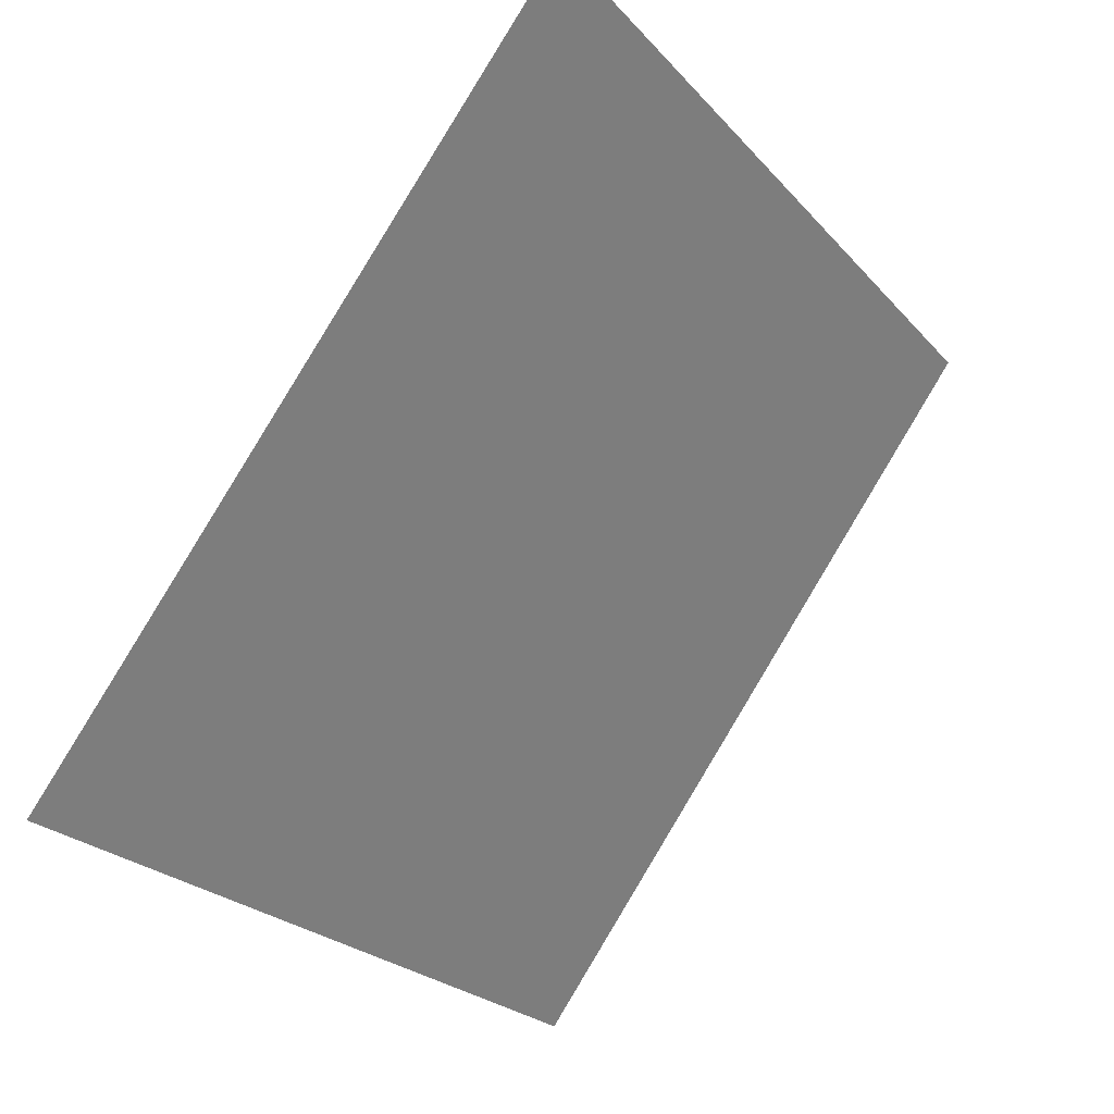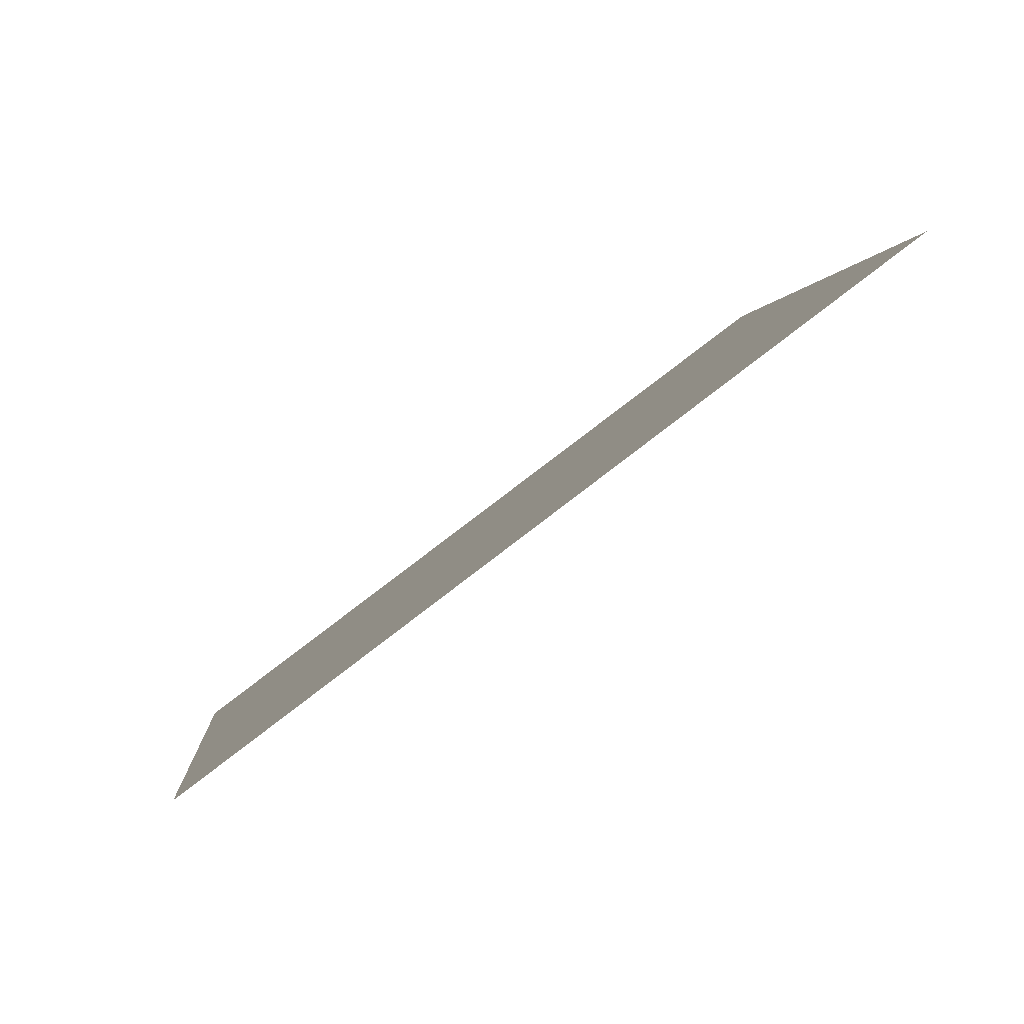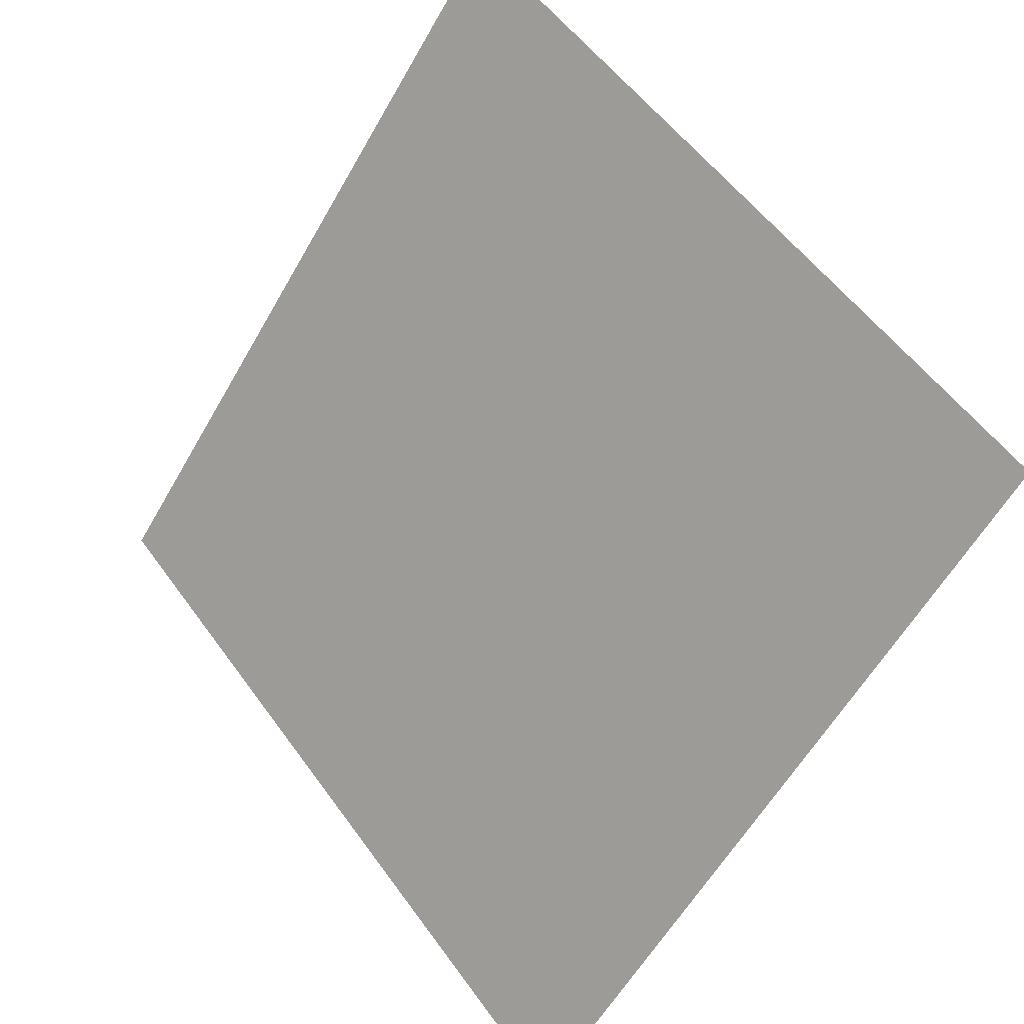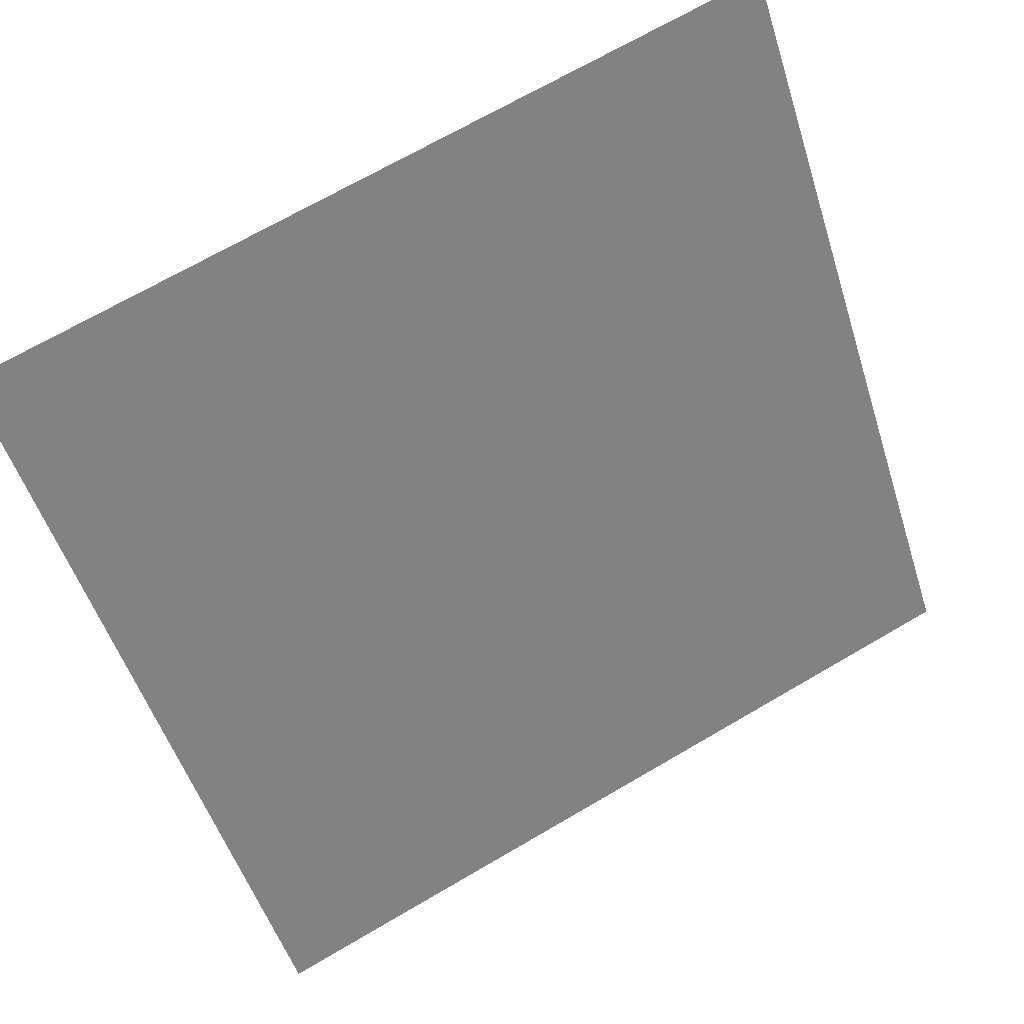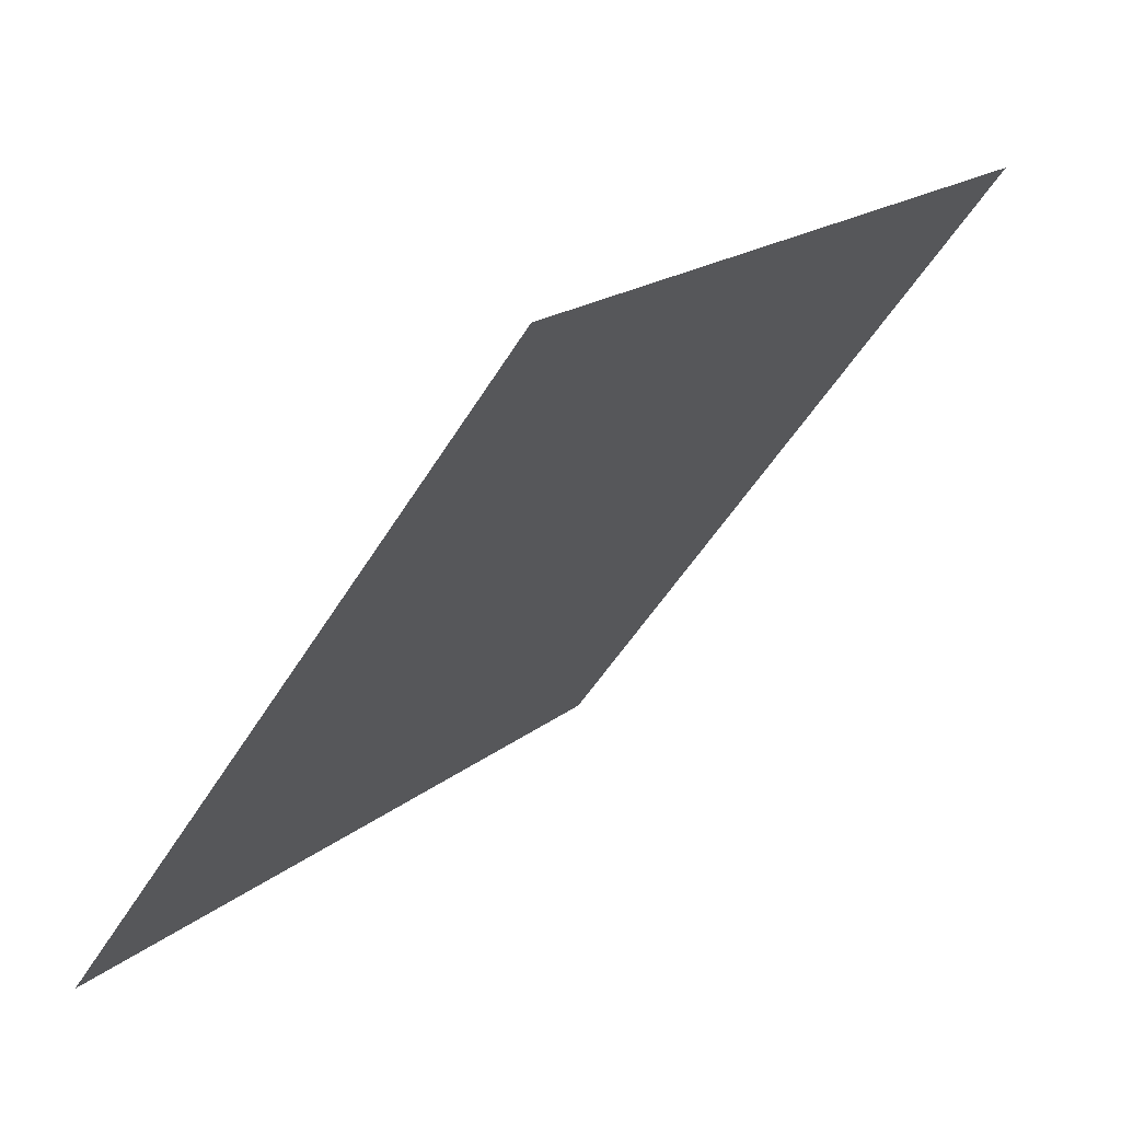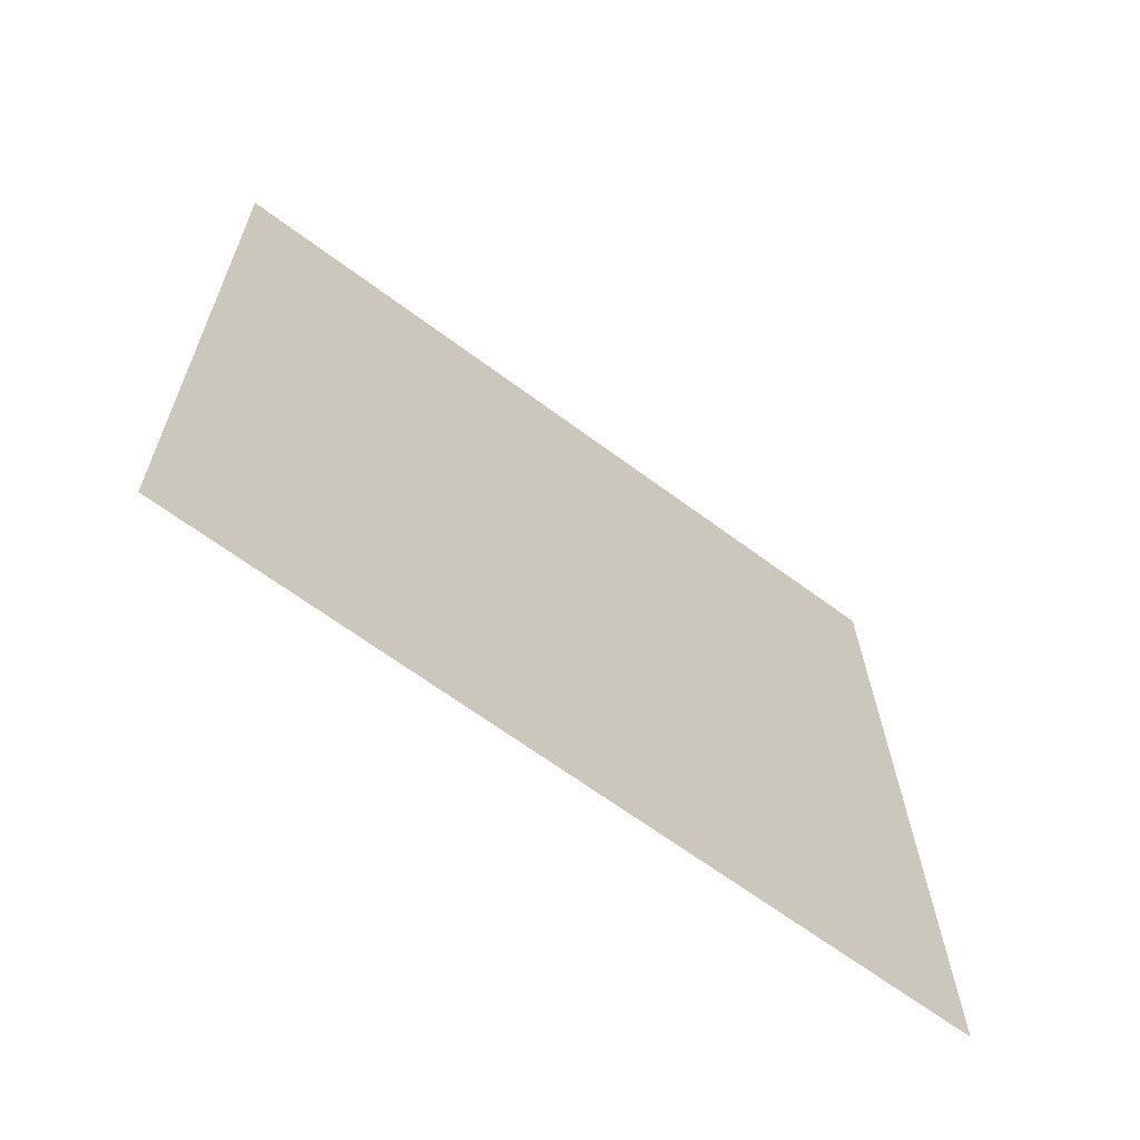
<metadata>
{"format":"obj","ext":"obj","renderer":"f3d","projection":"perspective","resolution":1024,"background":"white","views":[{"elev":-24.5,"azim":119.1,"up":"+Z"},{"elev":1.3,"azim":-94.8,"up":"+Y"},{"elev":53.7,"azim":53.7,"up":"+Z"},{"elev":71.0,"azim":-31.6,"up":"+Z"},{"elev":17.4,"azim":121.9,"up":"+Z"},{"elev":22.4,"azim":89.8,"up":"+Y"}]}
</metadata>
<code>
v 0.1558 0.7232 0.4269
v 0.1492 0.7234 0.4269
v 0.1493 0.7273 0.4322
v 0.1559 0.7272 0.4321
f 4 3 2 1

</code>
